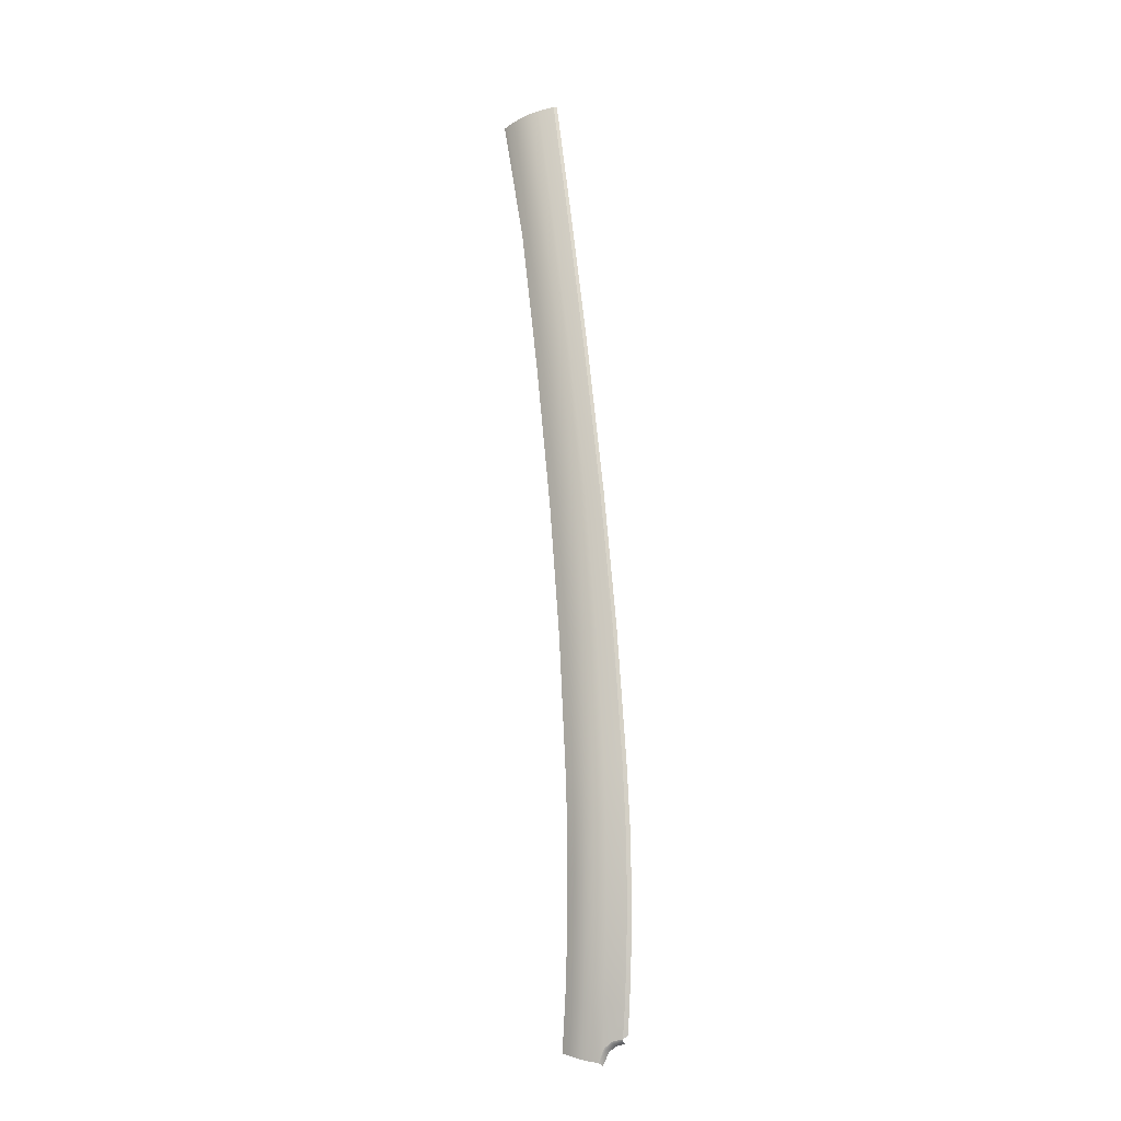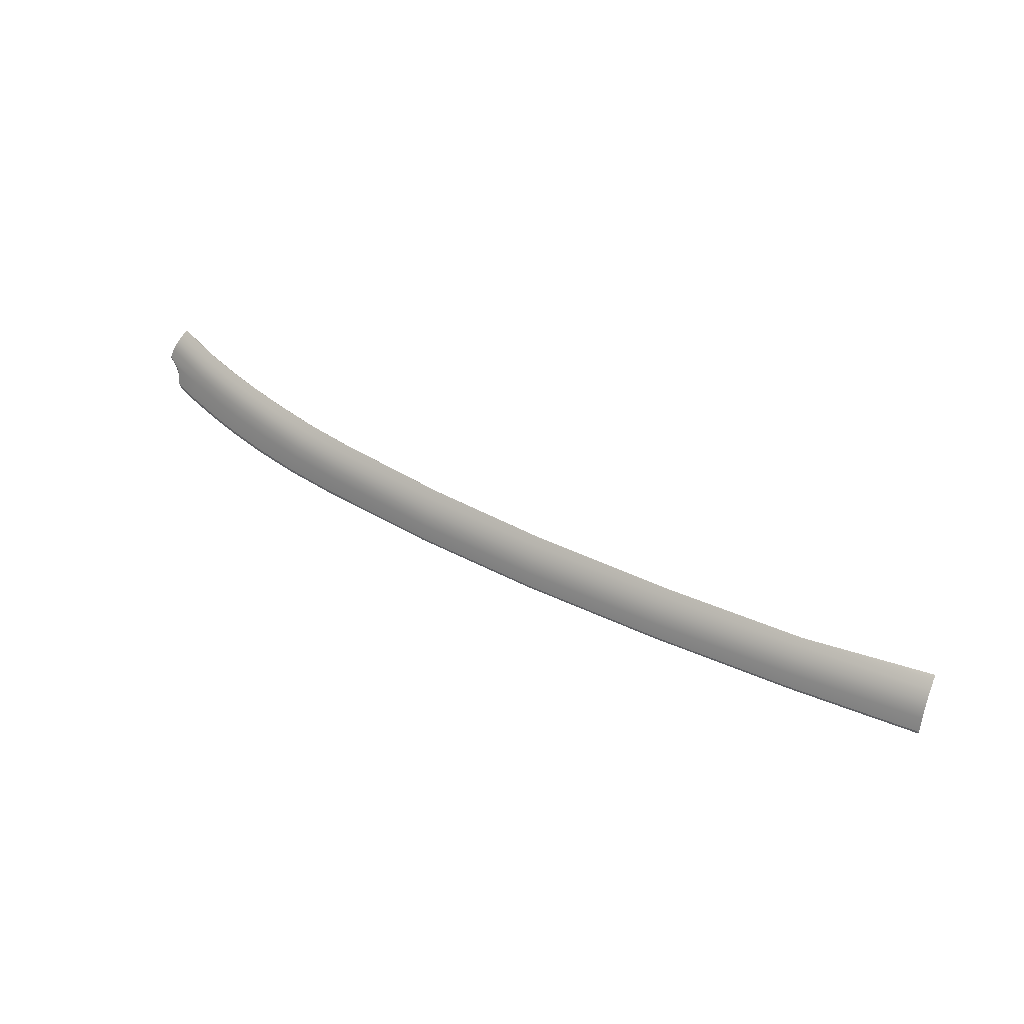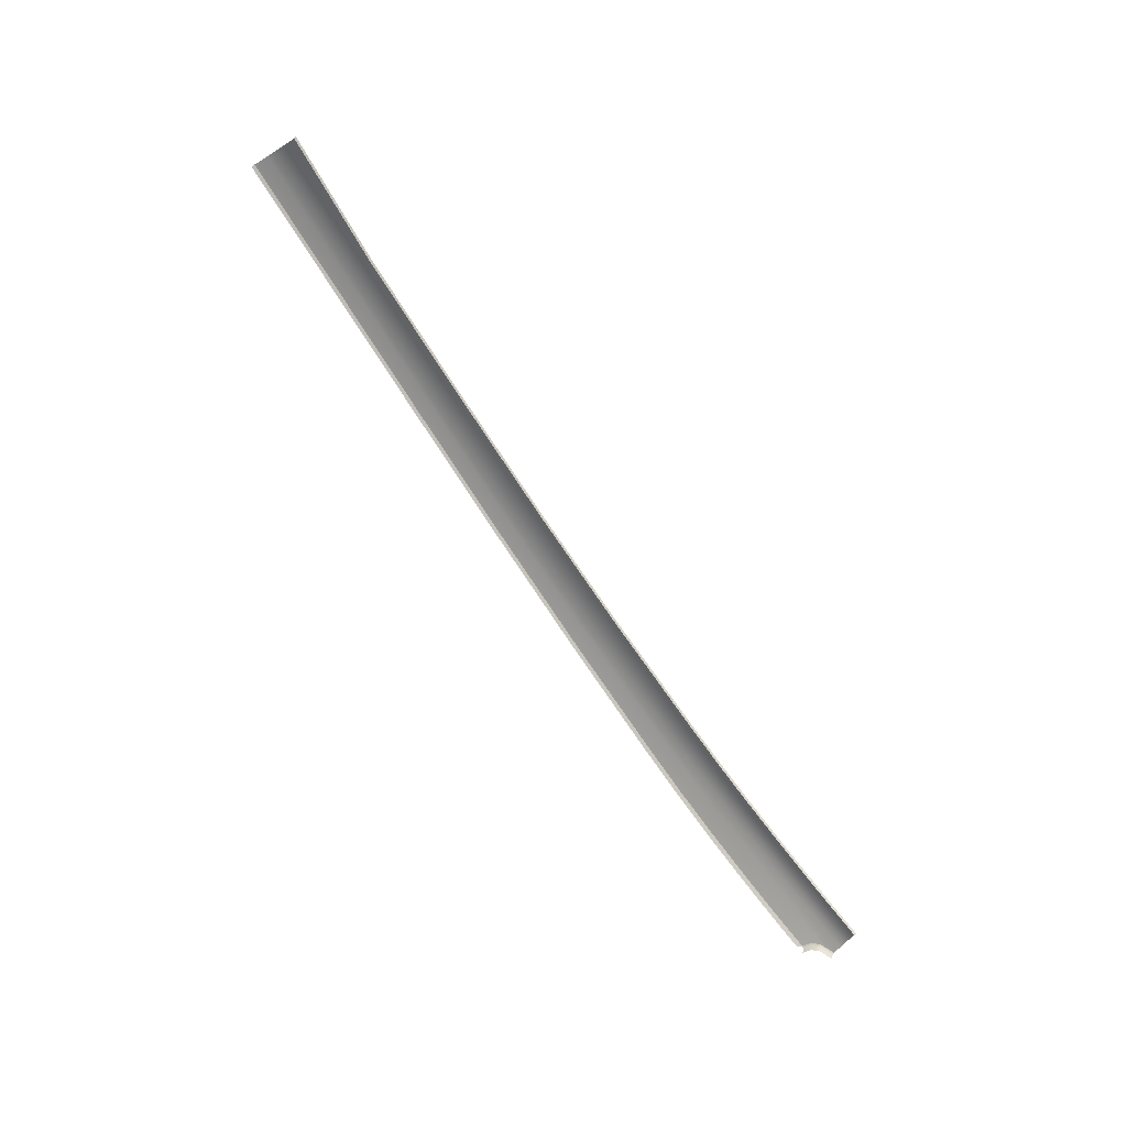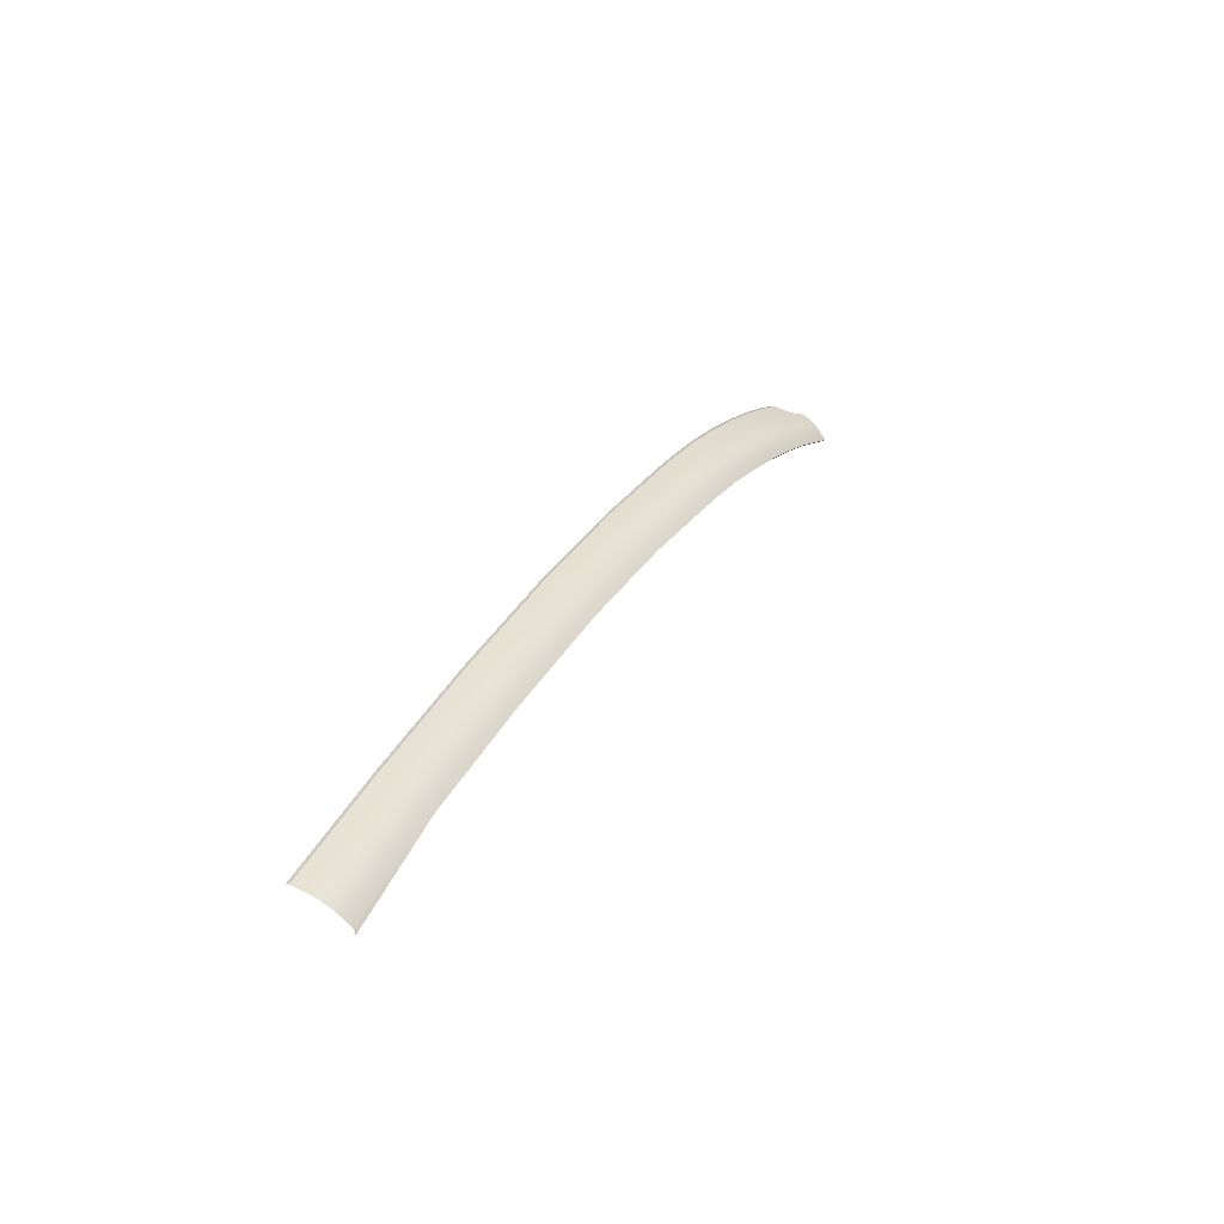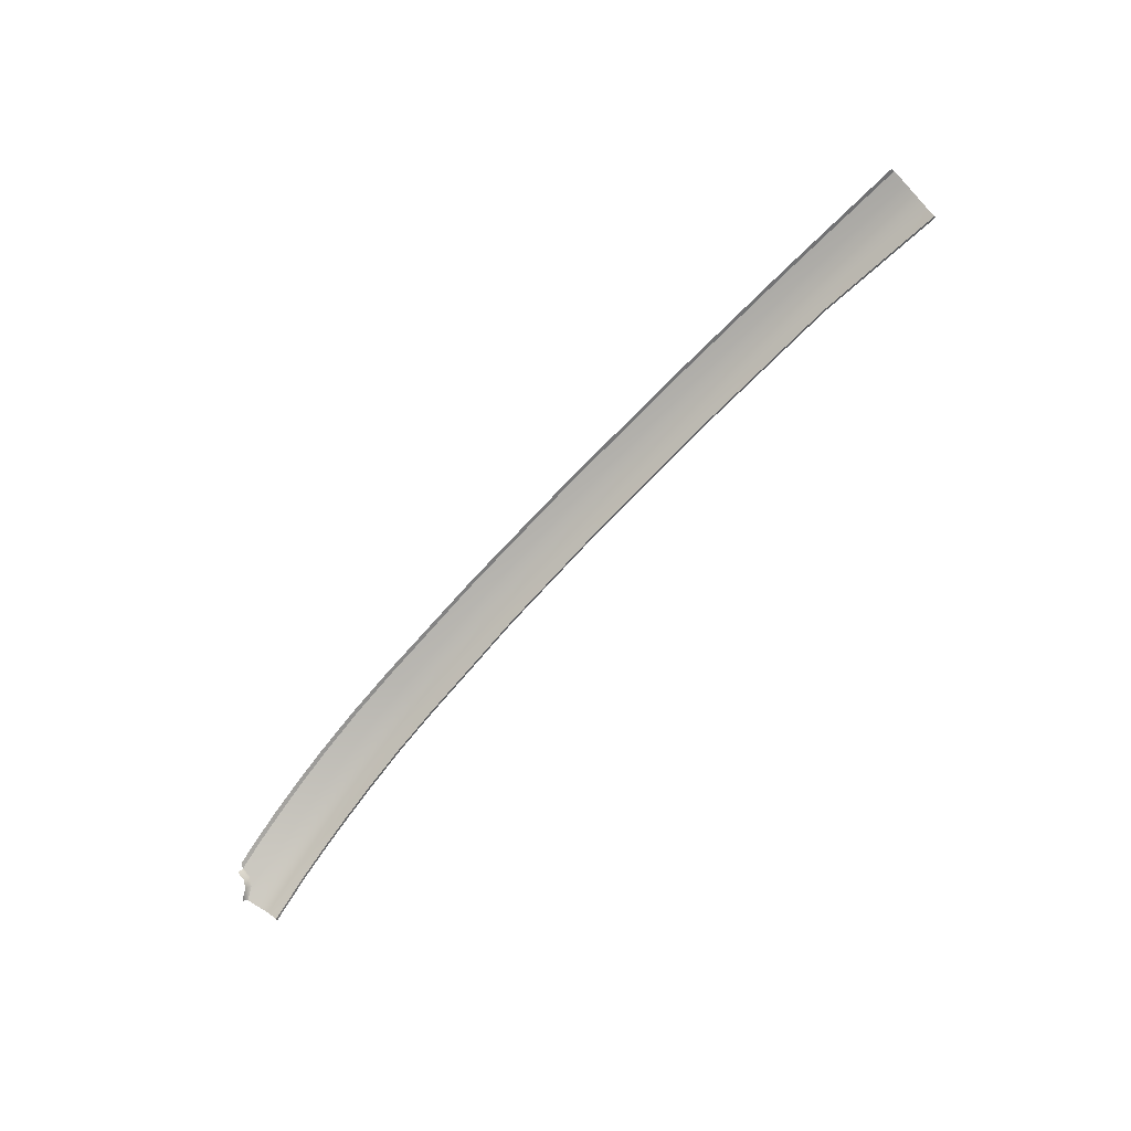
<metadata>
{"format":"obj","ext":"obj","renderer":"f3d","projection":"perspective","resolution":1024,"background":"white","views":[{"elev":70.0,"azim":83.2,"up":"+Y"},{"elev":40.4,"azim":-152.2,"up":"+Z"},{"elev":-76.6,"azim":-58.0,"up":"+Y"},{"elev":34.9,"azim":-67.2,"up":"+Y"},{"elev":-69.0,"azim":-135.4,"up":"+Y"}]}
</metadata>
<code>
v  34.1 92.76 69.06
v  33.84 92.8 68.57
v  31.47 93.74 68.57
v  31.49 93.66 68.13
v  27.92 94.77 67.57
v  27.82 94.87 68
v  24.37 95.72 67.07
v  24.32 95.81 67.5
v  20.33 96.64 66.58
v  20.31 96.73 67.01
v  15.21 97.58 66.08
v  15.15 97.68 66.49
v  9.826 98.42 66.09
v  9.406 98.36 65.67
v  -3.25 99.83 65.36
v  -3.238 99.7 64.99
v  -16.81 100.8 64.88
v  -16.89 100.6 64.52
v  -46.84 101.3 64.04
v  -60.31 101 63.95
v  -46.93 101.4 64.4
v  -60.38 101.1 64.31
v  -31.94 101.3 64.57
v  -31.93 101.2 64.22
v  25.93 92.54 73.29
v  29.59 91.44 73.85
v  26.21 93.11 72.71
v  29.87 92 73.28
v  34.71 90.21 74.18
v  34.4 89.68 74.7
v  35.81 91.47 71.54
v  34.65 92.05 70.85
v  31 93.31 70.47
v  34.17 92.43 70.09
v  27.36 94.45 69.88
v  18.53 94.29 72.31
v  22.41 93.43 72.8
v  18.8 94.89 71.7
v  22.7 94.01 72.21
v  23.86 95.39 69.39
v  19.88 96.31 68.88
v  13.94 95.83 71.13
v  13.73 95.21 71.78
v  14.78 97.28 68.29
v  9.535 98.03 67.82
v  -3.388 99.46 66.91
v  -16.92 98.93 69.08
v  -16.94 98.31 69.79
v  -3.641 97.99 69.72
v  -3.705 97.36 70.45
v  8.764 95.94 71.35
v  8.912 96.56 70.66
v  -16.85 100.4 66.33
v  -60.28 98.09 69.53
v  -46.88 98.92 69.15
v  -60.26 98.48 69.22
v  -60.27 99.19 68.49
v  -46.88 99.51 68.54
v  -46.91 101 65.87
v  -60.35 100.7 65.82
v  -31.94 100.9 66.01
v  -31.92 99.44 68.71
v  -31.93 98.83 69.37
v  -35.44 98.85 69.32
v  35.52 91.19 72.5
v  30.67 92.99 71.55
v  35.25 90.93 73.14
v  30.4 92.72 72.21
v  26.75 93.84 71.63
v  27.02 94.12 70.96
v  23.52 95.06 70.47
v  23.25 94.76 71.14
v  19.31 95.66 70.62
v  19.57 95.96 69.95
v  14.52 96.93 69.34
v  14.32 96.61 70.01
v  9.338 97.69 68.84
v  -3.474 99.12 67.86
v  9.189 97.36 69.51
v  -3.535 98.79 68.53
v  -16.89 99.72 67.89
v  -16.87 100.1 67.23
v  -31.93 100.6 66.91
v  -31.93 100.2 67.56
v  -46.89 100.3 67.43
v  -46.9 100.7 66.79
v  34.99 90.63 73.65
v  30.15 92.42 72.73
v  26.5 93.54 72.16
v  22.99 94.45 71.66
v  19.07 95.33 71.15
v  14.14 96.28 70.55
v  9.056 97.02 70.06
v  -3.587 98.44 69.1
v  -16.9 99.38 68.46
v  -31.93 99.89 68.11
v  -46.89 99.95 67.98
v  -60.31 99.99 67.39
v  -60.29 99.63 67.93
v  -60.32 100.3 66.74
v  36.1 90.99 71.12
v  35.01 91.53 70.46
v  35.92 91.38 71.34
v  34.8 91.94 70.69
v  34.56 91.88 69.75
v  34.35 92.3 69.98
v  34.29 92.6 69.03
v  34.49 92.18 68.82
g P157_18A5_R_DaS_P157_18A5_R
f 1 2 3
f 3 2 4
f 4 5 3
f 3 5 6
f 5 7 6
f 6 7 8
f 7 9 8
f 8 9 10
f 9 11 10
f 10 11 12
f 13 14 15
f 15 14 16
f 15 16 17
f 17 16 18
f 19 20 21
f 21 20 22
f 17 18 23
f 23 18 24
f 24 19 23
f 23 19 21
f 12 11 13
f 13 11 14
f 25 26 27
f 27 26 28
f 28 26 29
f 29 26 30
f 31 32 33
f 32 34 33
f 33 34 3
f 1 3 34
f 35 33 6
f 6 33 3
f 36 37 38
f 38 37 39
f 27 39 25
f 25 39 37
f 6 8 35
f 35 8 40
f 41 40 10
f 10 40 8
f 38 42 36
f 36 42 43
f 10 12 41
f 41 12 44
f 13 15 45
f 45 15 46
f 47 48 49
f 49 48 50
f 51 52 50
f 50 52 49
f 53 46 17
f 17 46 15
f 54 55 56
f 56 55 57
f 55 58 57
f 59 21 60
f 60 21 22
f 53 17 61
f 61 17 23
f 61 23 59
f 59 23 21
f 58 55 62
f 63 62 64
f 55 64 62
f 62 63 47
f 47 63 48
f 65 66 67
f 67 66 68
f 69 68 70
f 70 68 66
f 70 66 35
f 35 66 33
f 35 40 70
f 70 40 71
f 70 71 69
f 69 71 72
f 73 72 74
f 74 72 71
f 74 71 41
f 41 71 40
f 41 44 74
f 74 44 75
f 74 75 73
f 73 75 76
f 77 78 79
f 79 78 80
f 45 46 77
f 77 46 78
f 80 78 81
f 81 78 82
f 53 82 46
f 46 82 78
f 61 83 53
f 53 83 82
f 81 82 84
f 84 82 83
f 84 83 85
f 85 83 86
f 59 86 61
f 61 86 83
f 67 68 87
f 87 68 88
f 87 88 29
f 29 88 28
f 27 28 89
f 89 28 88
f 89 88 69
f 69 88 68
f 69 72 89
f 89 72 90
f 89 90 27
f 27 90 39
f 38 39 91
f 91 39 90
f 91 90 73
f 73 90 72
f 73 76 91
f 91 76 92
f 91 92 38
f 38 92 42
f 93 94 52
f 52 94 49
f 79 80 93
f 93 80 94
f 49 94 47
f 47 94 95
f 81 95 80
f 80 95 94
f 84 96 81
f 81 96 95
f 47 95 62
f 62 95 96
f 62 96 58
f 58 96 97
f 85 97 84
f 84 97 96
f 98 99 85
f 85 99 97
f 58 97 57
f 57 97 99
f 60 100 59
f 59 100 86
f 85 86 98
f 98 86 100
f 45 44 13
f 13 44 12
f 77 75 45
f 45 75 44
f 79 76 77
f 77 76 75
f 93 92 79
f 79 92 76
f 52 42 93
f 93 42 92
f 42 52 43
f 43 52 51
f 33 66 31
f 31 66 65
f 101 102 103
f 103 102 104
f 102 105 104
f 104 105 106
f 106 105 107
f 107 105 108
f 103 104 31
f 31 104 32
f 34 106 1
f 1 106 107
f 34 32 106
f 106 32 104
v  29.59 91.44 73.85
v  29.56 91.26 73.64
v  34.4 89.68 74.7
v  34.38 89.51 74.49
v  25.93 92.54 73.29
v  25.91 92.36 73.09
v  22.41 93.43 72.8
v  22.39 93.25 72.6
v  18.53 94.29 72.31
v  18.52 94.11 72.11
v  13.73 95.21 71.78
v  13.72 95.03 71.58
v  8.764 95.94 71.35
v  8.755 95.75 71.15
v  -16.94 98.31 69.79
v  -16.95 98.12 69.6
v  -3.705 97.36 70.45
v  -3.711 97.17 70.25
v  -31.93 98.83 69.37
v  -31.93 98.64 69.17
v  -60.28 98.09 69.53
v  -60.27 97.92 69.32
v  -46.88 98.92 69.15
v  -46.87 98.74 68.95
v  -35.44 98.85 69.32
v  -35.44 98.66 69.12
g P157_18A5_R_DaS_P157_18A5_R_E
f 109 110 111
f 111 110 112
f 113 114 109
f 109 114 110
f 115 116 113
f 113 116 114
f 117 118 115
f 115 118 116
f 119 120 117
f 117 120 118
f 121 122 119
f 119 122 120
f 123 124 125
f 125 124 126
f 125 126 121
f 121 126 122
f 127 128 123
f 123 128 124
f 129 130 131
f 131 130 132
f 133 134 127
f 127 134 128
f 131 132 133
f 133 132 134

</code>
